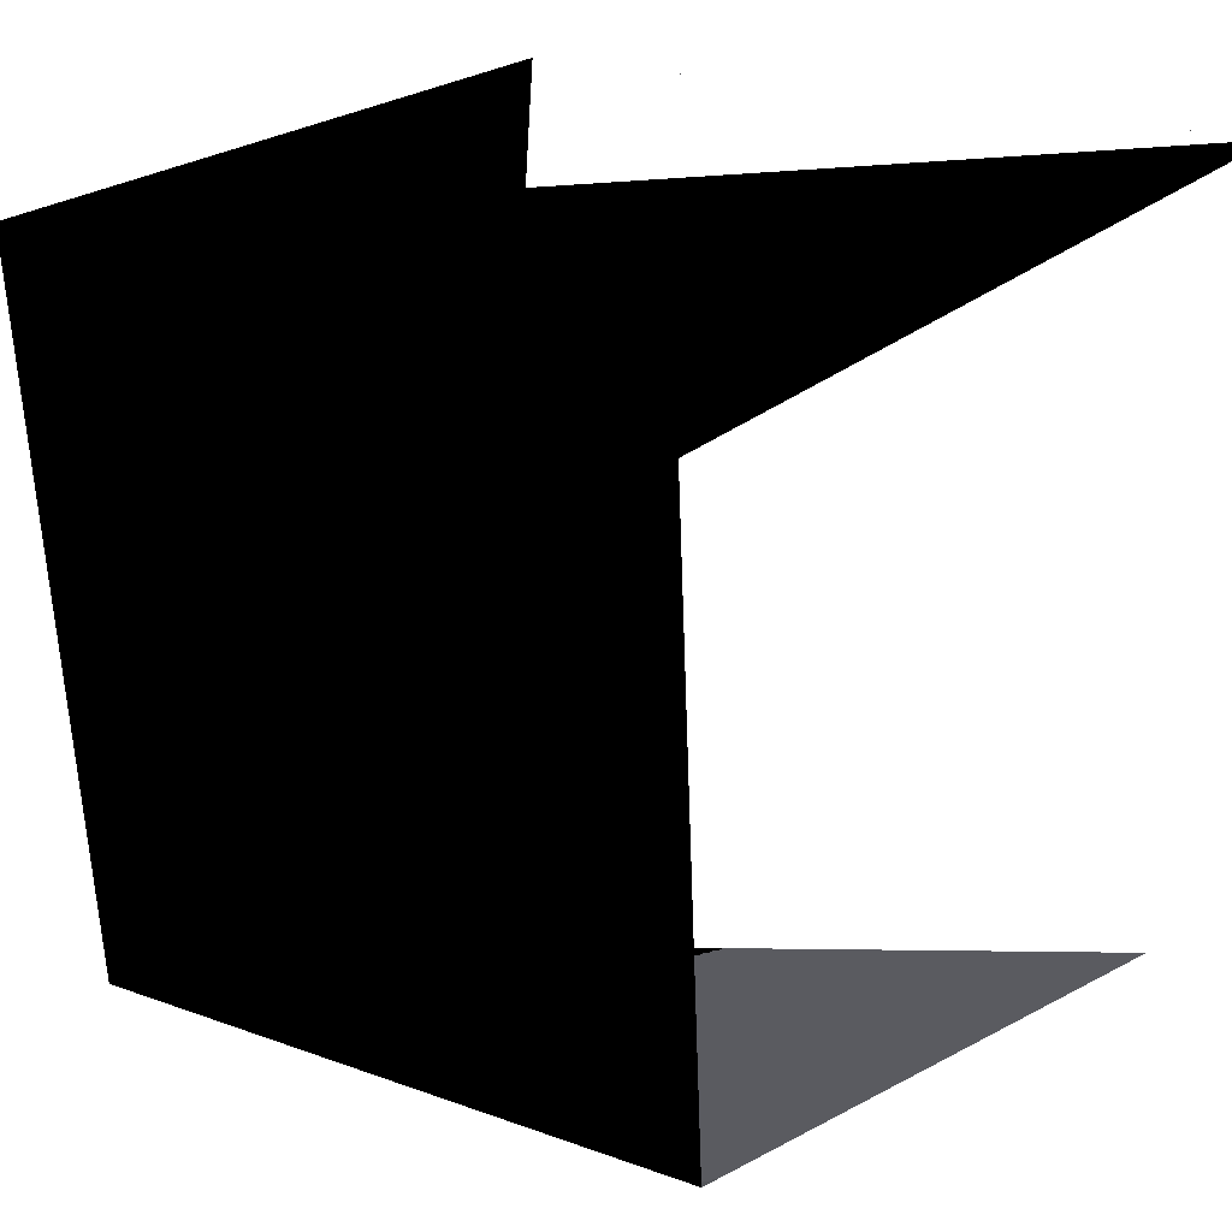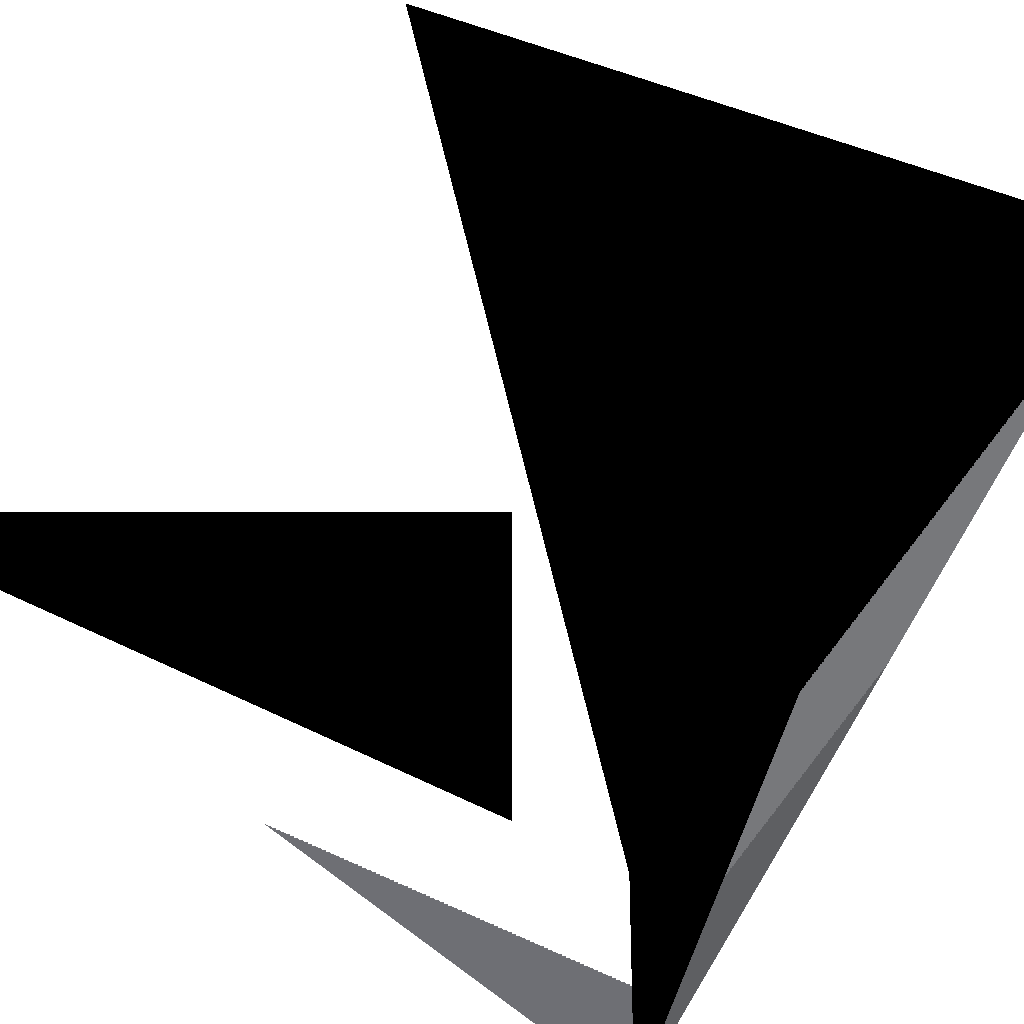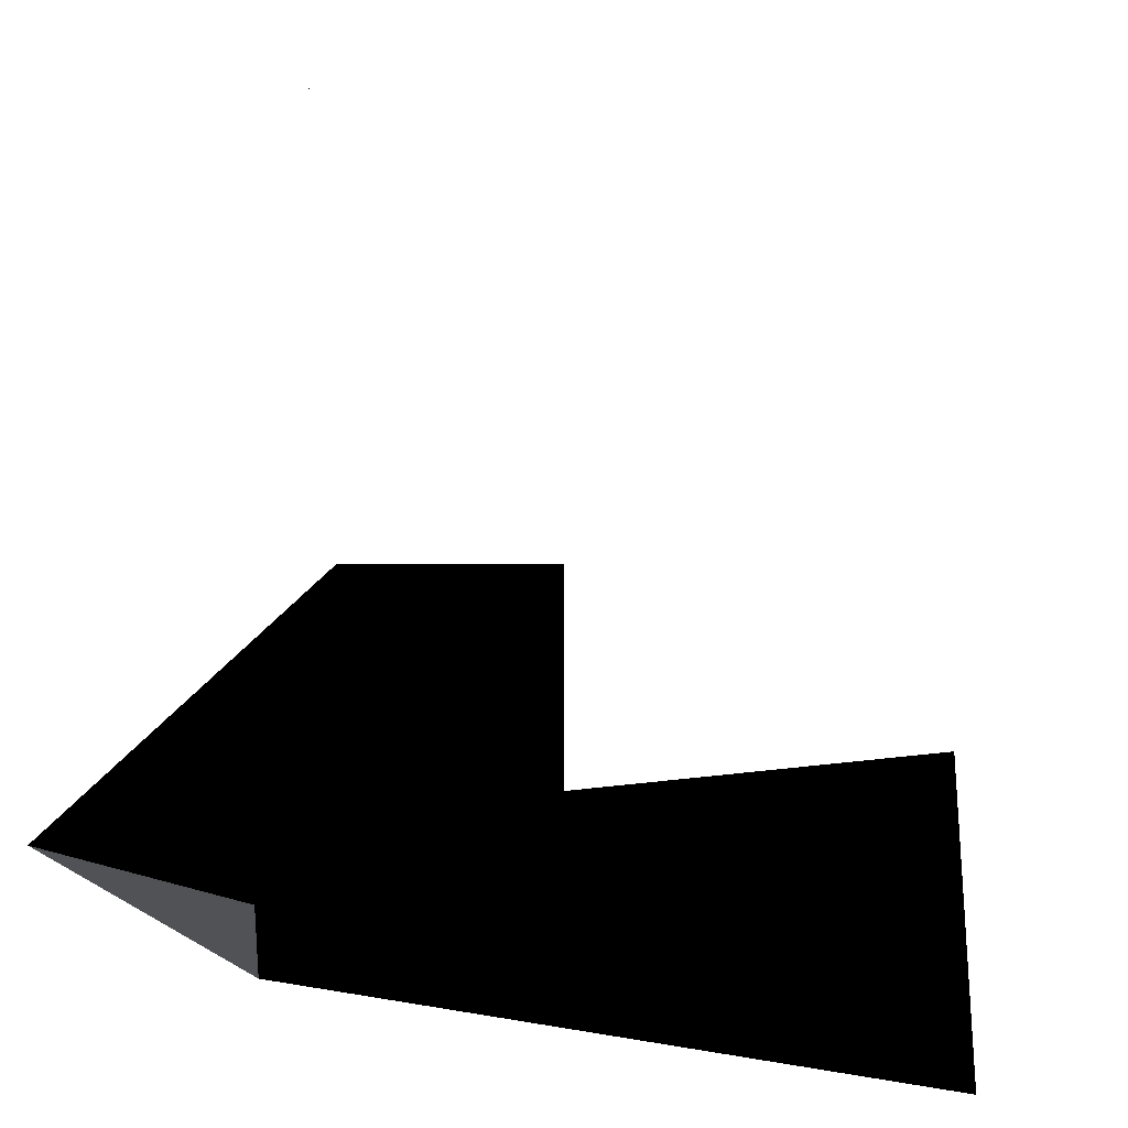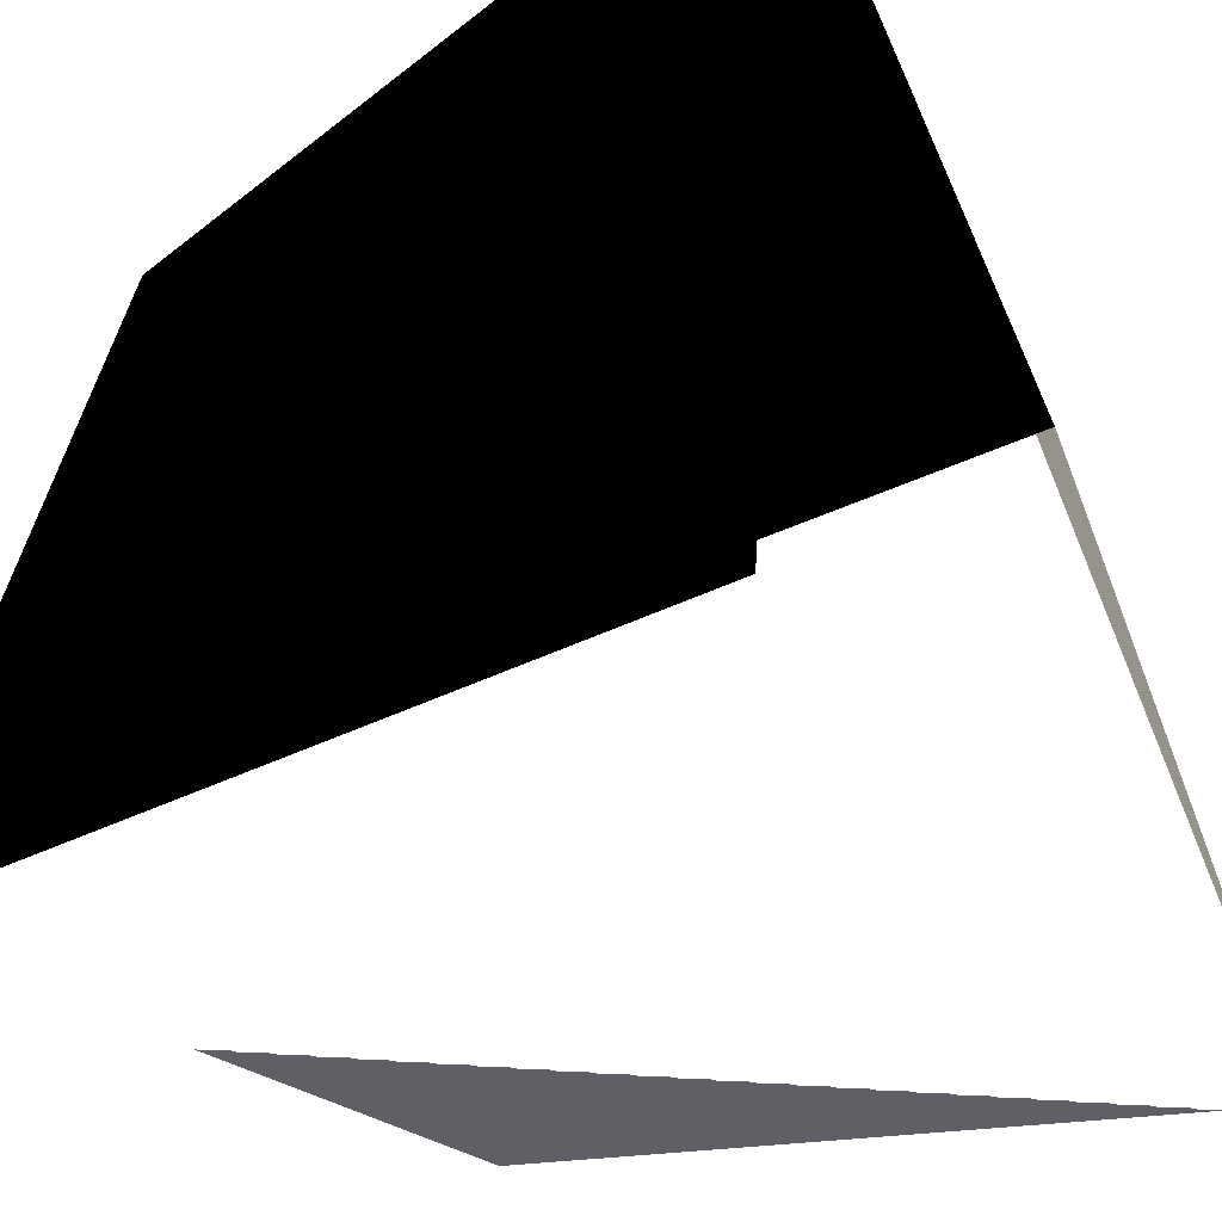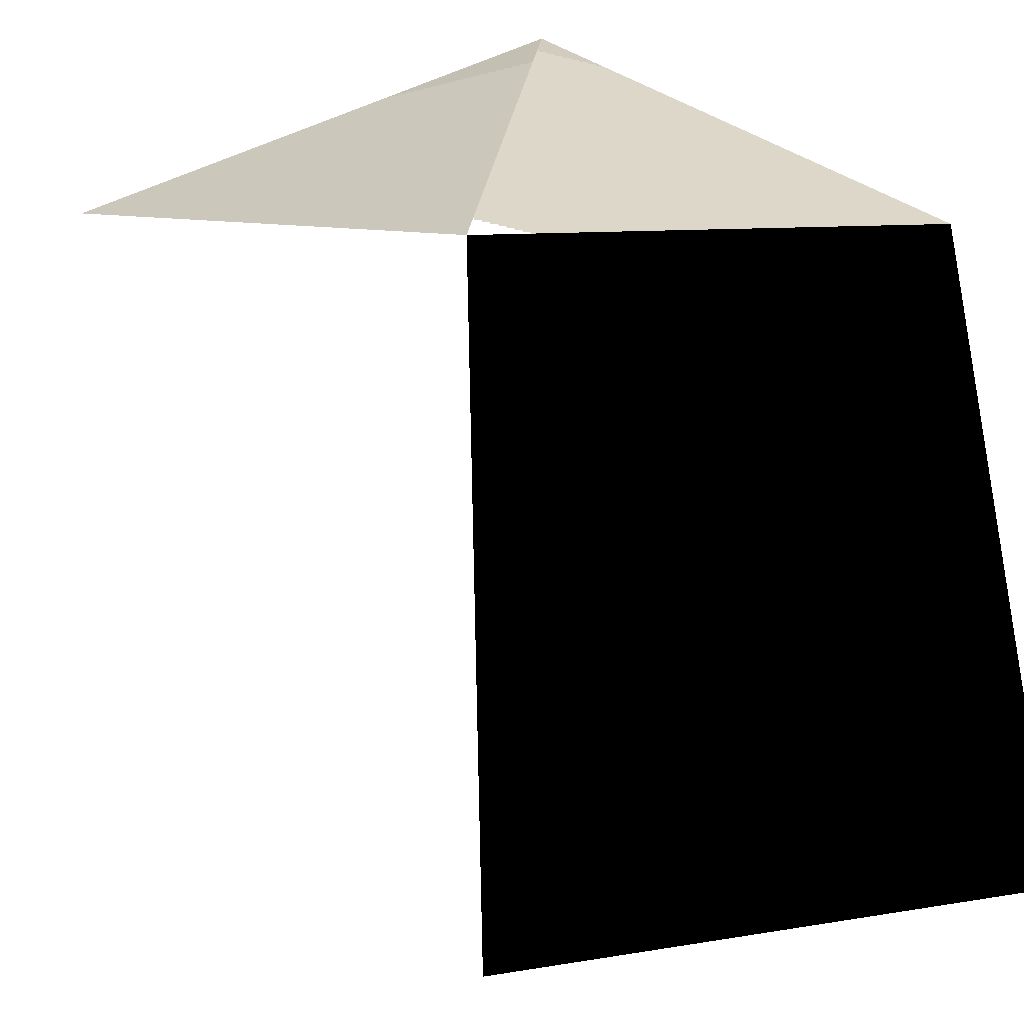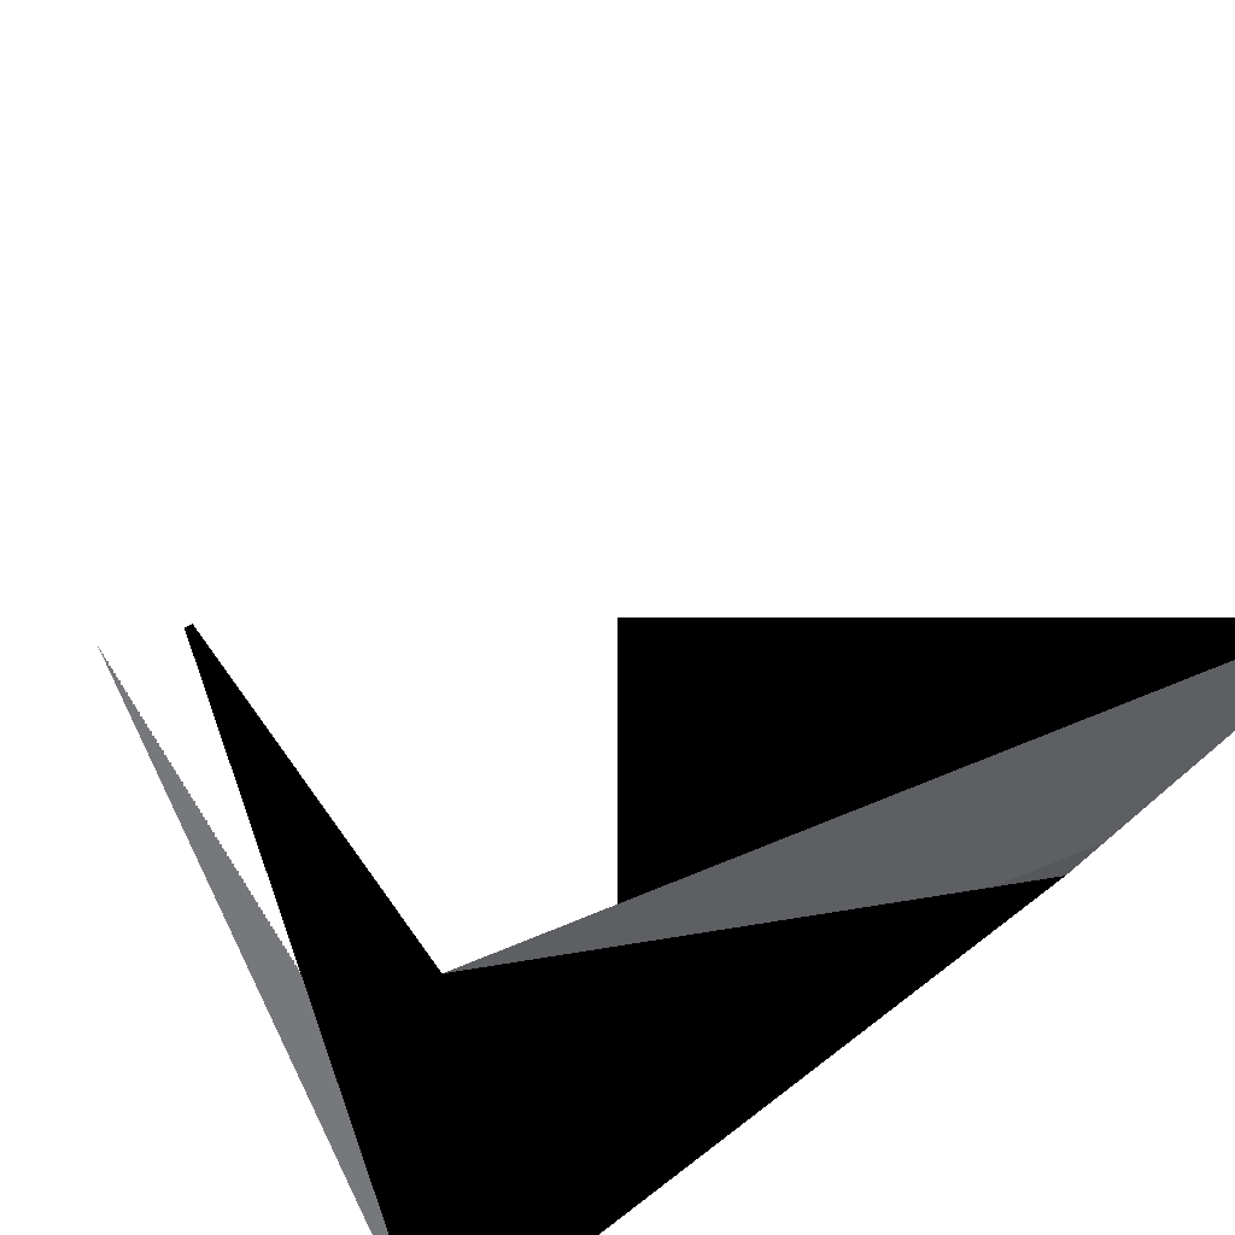
<metadata>
{"format":"obj","ext":"obj","renderer":"f3d","projection":"perspective","resolution":1024,"background":"white","views":[{"elev":-17.9,"azim":143.4,"up":"+Y"},{"elev":73.5,"azim":-148.7,"up":"+Z"},{"elev":65.8,"azim":-90.9,"up":"+Y"},{"elev":-38.9,"azim":31.5,"up":"+Y"},{"elev":17.6,"azim":48.5,"up":"+Y"},{"elev":66.0,"azim":-28.2,"up":"+Y"}]}
</metadata>
<code>
v -8e-08 -8e-08 8e-08
v 6e-08 -6e-08 6e-08
v -6e-08 6e-08 6e-08
v 8e-08 8e-08 8e-08
v -8e-08 8e-08 -8e-08
v 6e-08 6e-08 -6e-08
v -6e-08 -6e-08 -6e-08
v 8e-08 -8e-08 -8e-08
f 1 2 3
f 3 2 4
f 3 4 5
f 5 4 6
f 5 6 7
f 7 6 8
f 7 8 1
f 1 8 2
f 2 8 4
f 4 8 6
f 7 1 5
f 5 1 3

</code>
